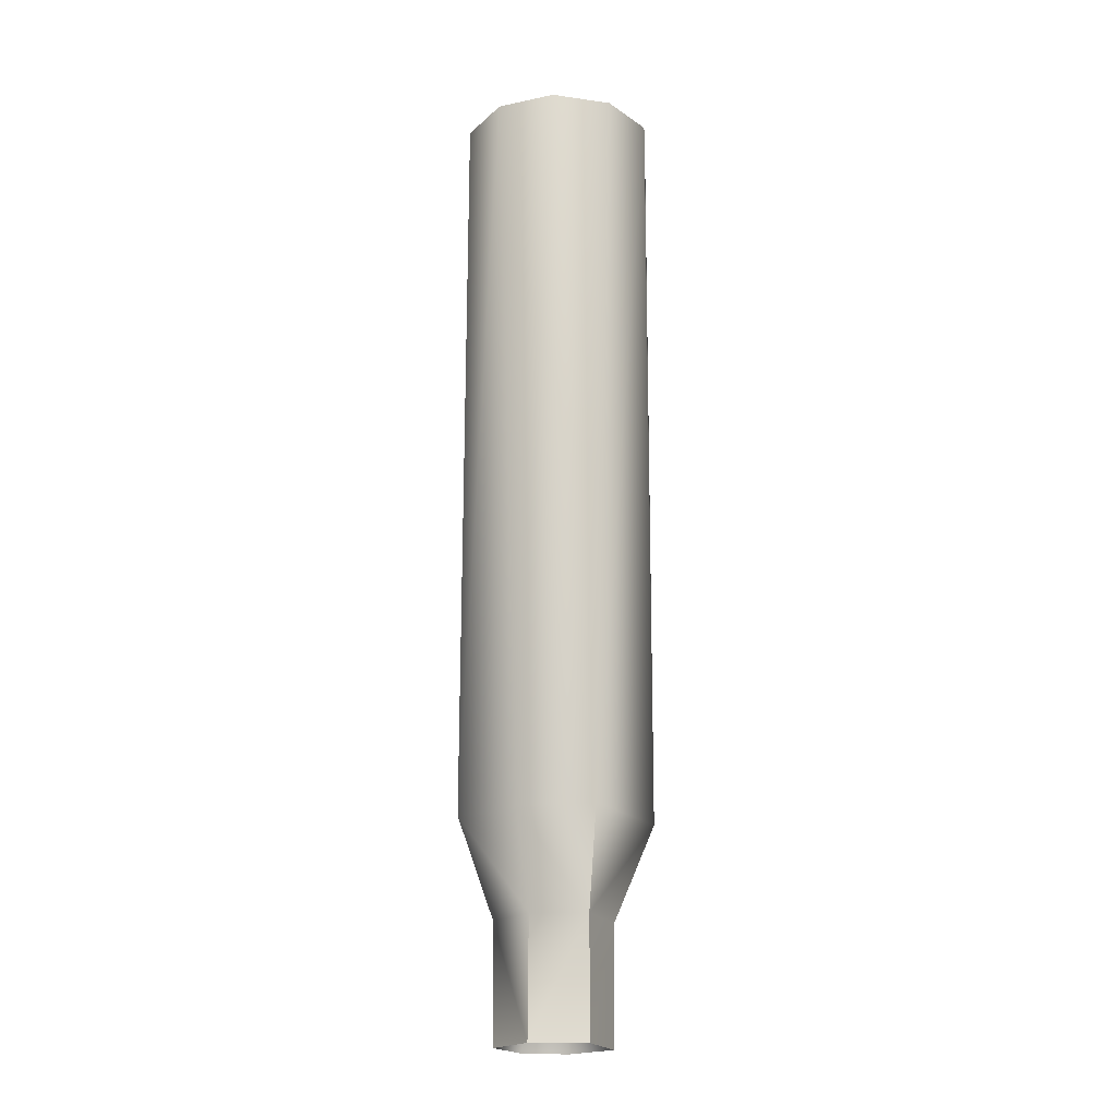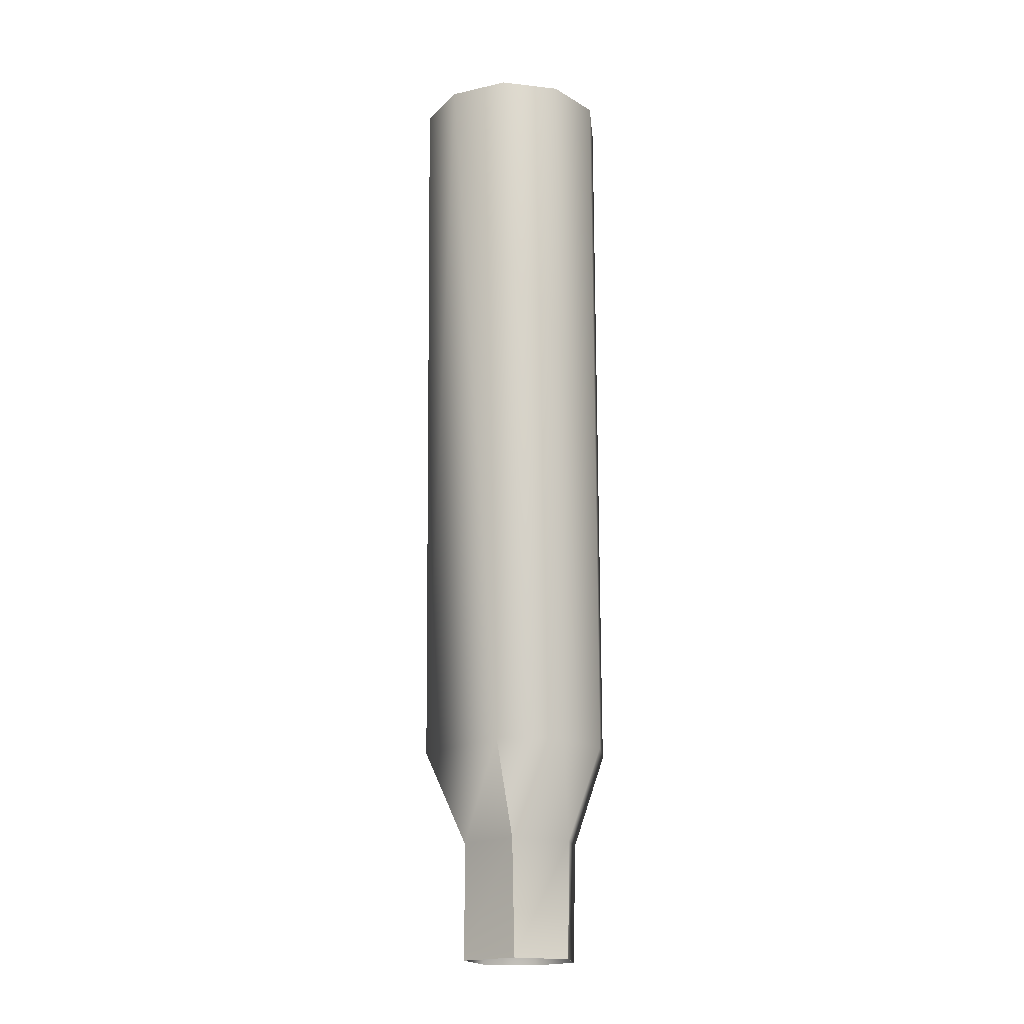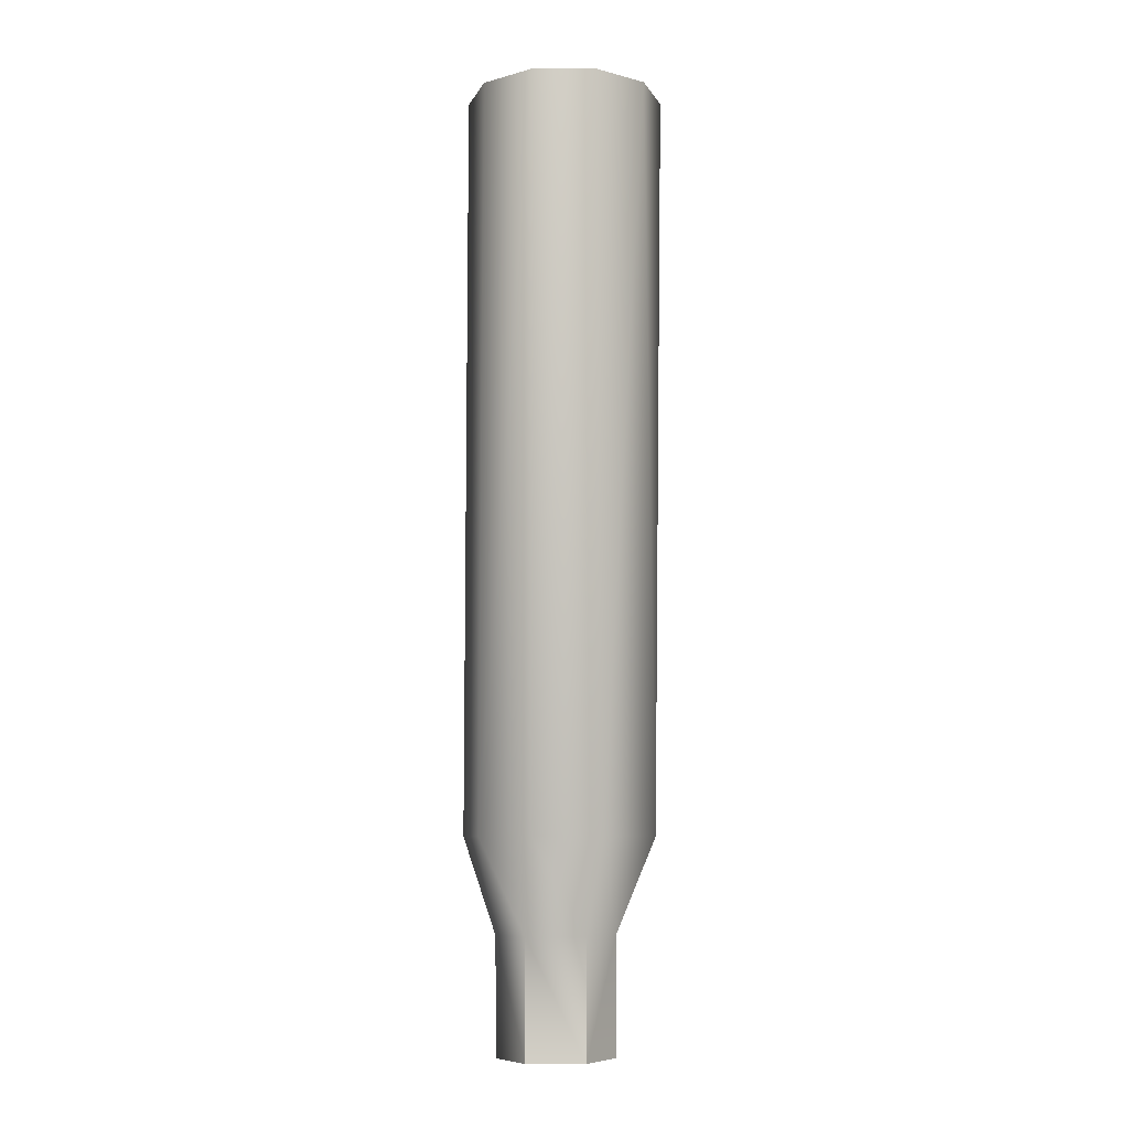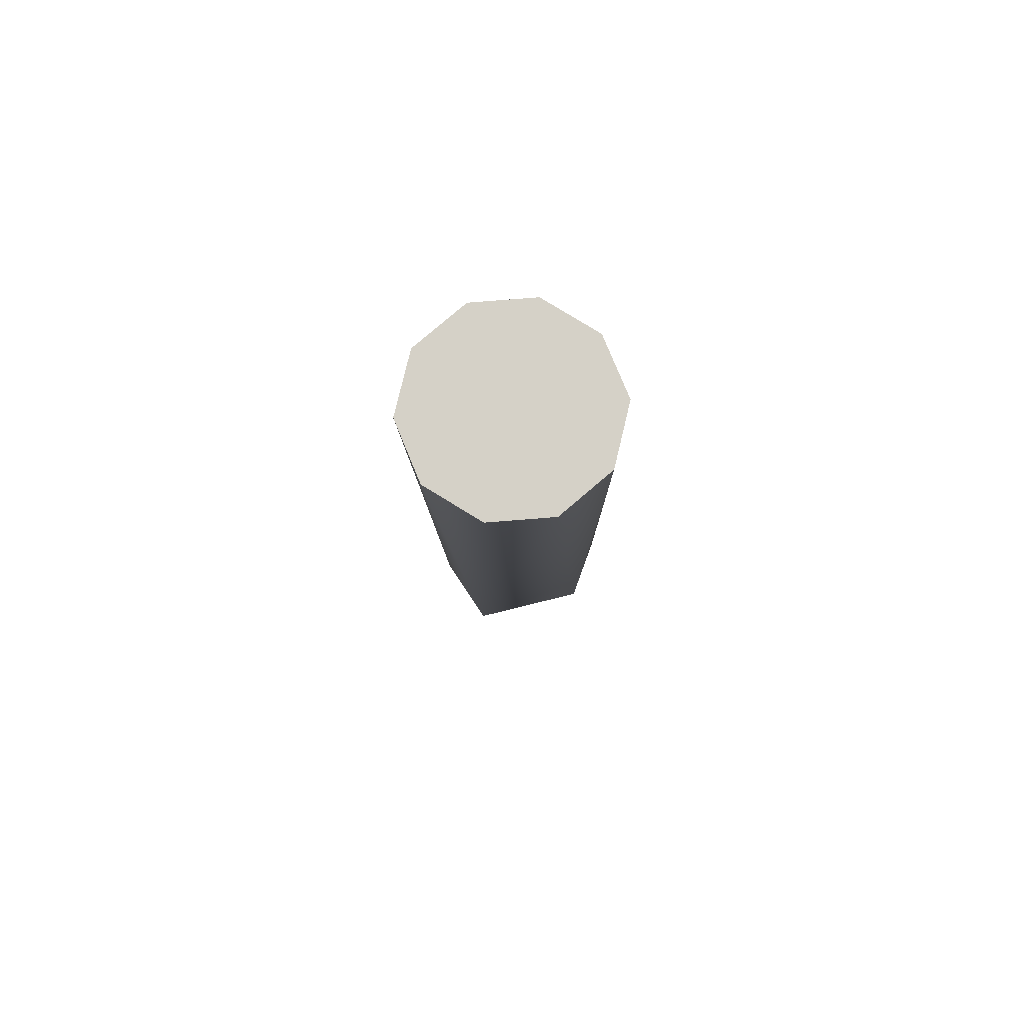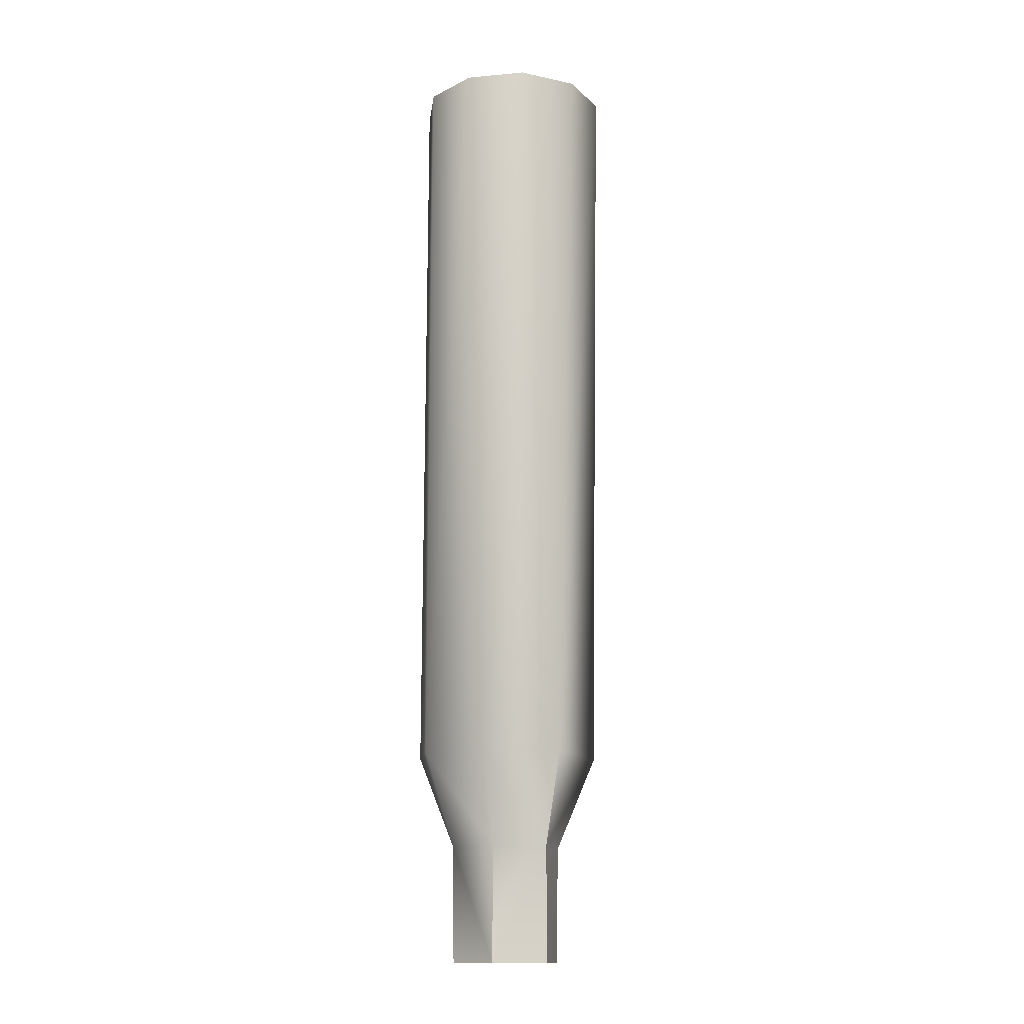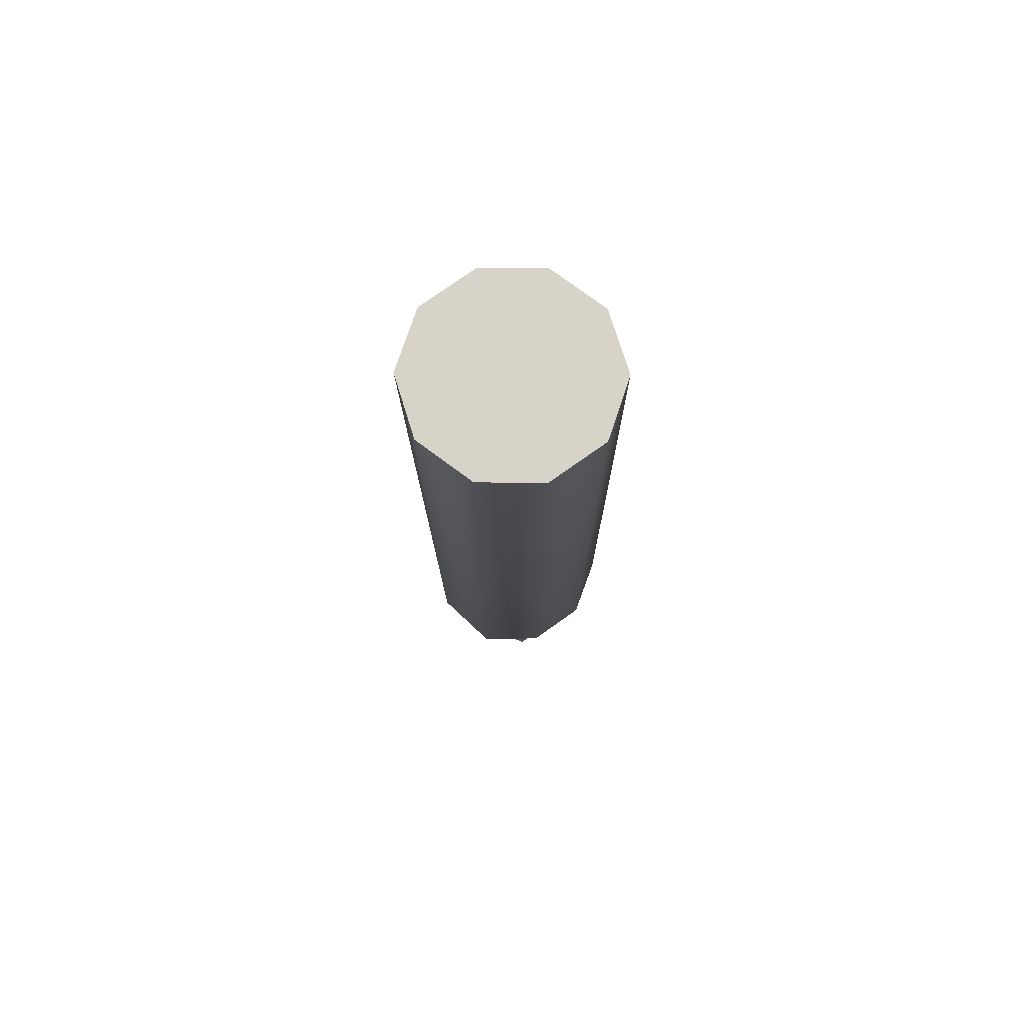
<metadata>
{"format":"obj","ext":"obj","renderer":"f3d","projection":"perspective","resolution":1024,"background":"white","views":[{"elev":-20.0,"azim":165.3,"up":"+Y"},{"elev":-18.4,"azim":-84.5,"up":"+Y"},{"elev":-8.2,"azim":108.6,"up":"+Y"},{"elev":79.7,"azim":-148.5,"up":"+Y"},{"elev":-14.4,"azim":155.1,"up":"+Y"},{"elev":76.1,"azim":-35.4,"up":"+Y"}]}
</metadata>
<code>
v 0.01569 -1.841 0.05419
v -0.07997 -2.575 -0.213
v -0.254 -2.575 0.03548
v 0.09545 -2.575 0.2839
v 0.262 -2.575 0.08997
v 0.01569 -1.841 0.05419
v -0.05776 -1.605 -0.4081
v -0.431 -1.605 -0.03002
v -0.07804 -2.038 -0.2163
v -0.431 -1.605 -0.03002
v -0.2578 -2.038 0.02579
v -0.07804 -2.038 -0.2163
v -0.2578 -2.038 0.02579
v -0.07997 -2.575 -0.213
v -0.07804 -2.038 -0.2163
v -0.2578 -2.038 0.02579
v -0.254 -2.575 0.03548
v -0.07997 -2.575 -0.213
v 0.14 1.825 -0.4309
v 0.3665 1.825 -0.2663
v -0.14 1.825 -0.4309
v -0.14 1.825 -0.4309
v 0.3665 1.825 -0.2663
v -0.3665 1.825 -0.2663
v -0.3665 1.825 -0.2663
v 0.3665 1.825 -0.2663
v -0.453 1.825 -2.5e-05
v -0.453 1.825 -2.5e-05
v 0.3665 1.825 -0.2663
v -0.3665 1.825 0.2663
v -0.3665 1.825 0.2663
v 0.3665 1.825 -0.2663
v -0.14 1.825 0.4308
v -0.14 1.825 0.4308
v 0.3665 1.825 -0.2663
v 0.14 1.825 0.4308
v 0.14 1.825 0.4308
v 0.3665 1.825 -0.2663
v 0.3665 1.825 0.2662
v 0.3665 1.825 0.2662
v 0.3665 1.825 -0.2663
v 0.453 1.825 -2.5e-05
v -0.1171 -2.038 0.277
v -0.1172 -2.575 0.27
v -0.254 -2.575 0.03548
v -0.2578 -2.038 0.02579
v -0.1171 -2.038 0.277
v -0.254 -2.575 0.03548
v -0.1171 -2.038 0.277
v -0.2578 -2.038 0.02579
v -0.3697 -1.605 0.2723
v -0.3697 -1.605 0.2723
v -0.14 -1.605 0.4308
v -0.1171 -2.038 0.277
v -0.1171 -2.038 0.277
v -0.14 -1.605 0.4308
v 0.1004 -2.038 0.291
v -0.1172 -2.575 0.27
v -0.1171 -2.038 0.277
v 0.1004 -2.038 0.291
v 0.09545 -2.575 0.2839
v -0.1172 -2.575 0.27
v 0.1004 -2.038 0.291
v 0.1004 -2.038 0.291
v 0.262 -2.575 0.08997
v 0.09545 -2.575 0.2839
v 0.269 -2.038 0.08958
v 0.262 -2.575 0.08997
v 0.1004 -2.038 0.291
v -0.431 -1.605 -0.03002
v -0.3697 -1.605 0.2723
v -0.2578 -2.038 0.02579
v -0.431 -1.605 -0.03002
v -0.453 1.825 -2.5e-05
v -0.3697 -1.605 0.2723
v -0.3665 1.825 0.2663
v -0.3697 -1.605 0.2723
v -0.453 1.825 -2.5e-05
v -0.3665 1.825 0.2663
v -0.14 -1.605 0.4308
v -0.3697 -1.605 0.2723
v -0.3665 1.825 0.2663
v -0.14 1.825 0.4308
v -0.14 -1.605 0.4308
v -0.14 -1.605 0.4308
v -0.14 1.825 0.4308
v 0.14 -1.605 0.4308
v 0.14 -1.605 0.4308
v 0.1004 -2.038 0.291
v -0.14 -1.605 0.4308
v 0.14 -1.605 0.4308
v 0.3708 -1.605 0.2718
v 0.1004 -2.038 0.291
v 0.1004 -2.038 0.291
v 0.3708 -1.605 0.2718
v 0.269 -2.038 0.08958
v 0.3708 -1.605 0.2718
v 0.453 -1.605 -2.5e-05
v 0.269 -2.038 0.08958
v 0.453 -1.605 -2.5e-05
v 0.1719 -2.038 -0.1604
v 0.269 -2.038 0.08958
v 0.1719 -2.038 -0.1604
v 0.1746 -2.575 -0.1591
v 0.269 -2.038 0.08958
v 0.269 -2.038 0.08958
v 0.1746 -2.575 -0.1591
v 0.262 -2.575 0.08997
v 0.14 -1.605 0.4308
v -0.14 1.825 0.4308
v 0.14 1.825 0.4308
v 0.3665 1.825 0.2662
v 0.14 -1.605 0.4308
v 0.14 1.825 0.4308
v 0.3665 1.825 0.2662
v 0.3708 -1.605 0.2718
v 0.14 -1.605 0.4308
v 0.3665 1.825 0.2662
v 0.453 1.825 -2.5e-05
v 0.3708 -1.605 0.2718
v 0.453 -1.605 -2.5e-05
v 0.3708 -1.605 0.2718
v 0.453 1.825 -2.5e-05
v 0.3665 1.825 -0.2663
v 0.453 -1.605 -2.5e-05
v 0.453 1.825 -2.5e-05
v 0.2548 -1.605 -0.263
v 0.453 -1.605 -2.5e-05
v 0.3665 1.825 -0.2663
v 0.2548 -1.605 -0.263
v 0.1719 -2.038 -0.1604
v 0.453 -1.605 -2.5e-05
v 0.2548 -1.605 -0.263
v -0.07804 -2.038 -0.2163
v 0.1719 -2.038 -0.1604
v -0.07804 -2.038 -0.2163
v 0.1746 -2.575 -0.1591
v 0.1719 -2.038 -0.1604
v -0.07997 -2.575 -0.213
v 0.1746 -2.575 -0.1591
v -0.07804 -2.038 -0.2163
v 0.14 1.825 -0.4309
v 0.2548 -1.605 -0.263
v 0.3665 1.825 -0.2663
v -0.05776 -1.605 -0.4081
v 0.2548 -1.605 -0.263
v 0.14 1.825 -0.4309
v -0.05776 -1.605 -0.4081
v -0.07804 -2.038 -0.2163
v 0.2548 -1.605 -0.263
v -0.14 1.825 -0.4309
v -0.05776 -1.605 -0.4081
v 0.14 1.825 -0.4309
v -0.14 1.825 -0.4309
v -0.3665 1.825 -0.2663
v -0.05776 -1.605 -0.4081
v -0.431 -1.605 -0.03002
v -0.05776 -1.605 -0.4081
v -0.3665 1.825 -0.2663
v -0.3665 1.825 -0.2663
v -0.453 1.825 -2.5e-05
v -0.431 -1.605 -0.03002
v 0.262 -2.575 0.08997
v 0.1746 -2.575 -0.1591
v 0.01569 -1.841 0.05419
v 0.01569 -1.841 0.05419
v 0.1746 -2.575 -0.1591
v -0.07997 -2.575 -0.213
v -0.1172 -2.575 0.27
v 0.01569 -1.841 0.05419
v -0.254 -2.575 0.03548
v -0.1172 -2.575 0.27
v 0.09545 -2.575 0.2839
v 0.01569 -1.841 0.05419
g mtl_fx_shell_alpha
f 3 2 1
f 6 5 4
f 9 8 7
f 12 11 10
f 15 14 13
f 18 17 16
f 21 20 19
f 24 23 22
f 27 26 25
f 30 29 28
f 33 32 31
f 36 35 34
f 39 38 37
f 42 41 40
f 45 44 43
f 48 47 46
f 51 50 49
f 54 53 52
f 57 56 55
f 60 59 58
f 63 62 61
f 66 65 64
f 69 68 67
f 72 71 70
f 75 74 73
f 78 77 76
f 81 80 79
f 84 83 82
f 87 86 85
f 90 89 88
f 93 92 91
f 96 95 94
f 99 98 97
f 102 101 100
f 105 104 103
f 108 107 106
f 111 110 109
f 114 113 112
f 117 116 115
f 120 119 118
f 123 122 121
f 126 125 124
f 129 128 127
f 132 131 130
f 135 134 133
f 138 137 136
f 141 140 139
f 144 143 142
f 147 146 145
f 150 149 148
f 153 152 151
f 156 155 154
f 159 158 157
f 162 161 160
f 165 164 163
f 168 167 166
f 171 170 169
f 174 173 172

</code>
